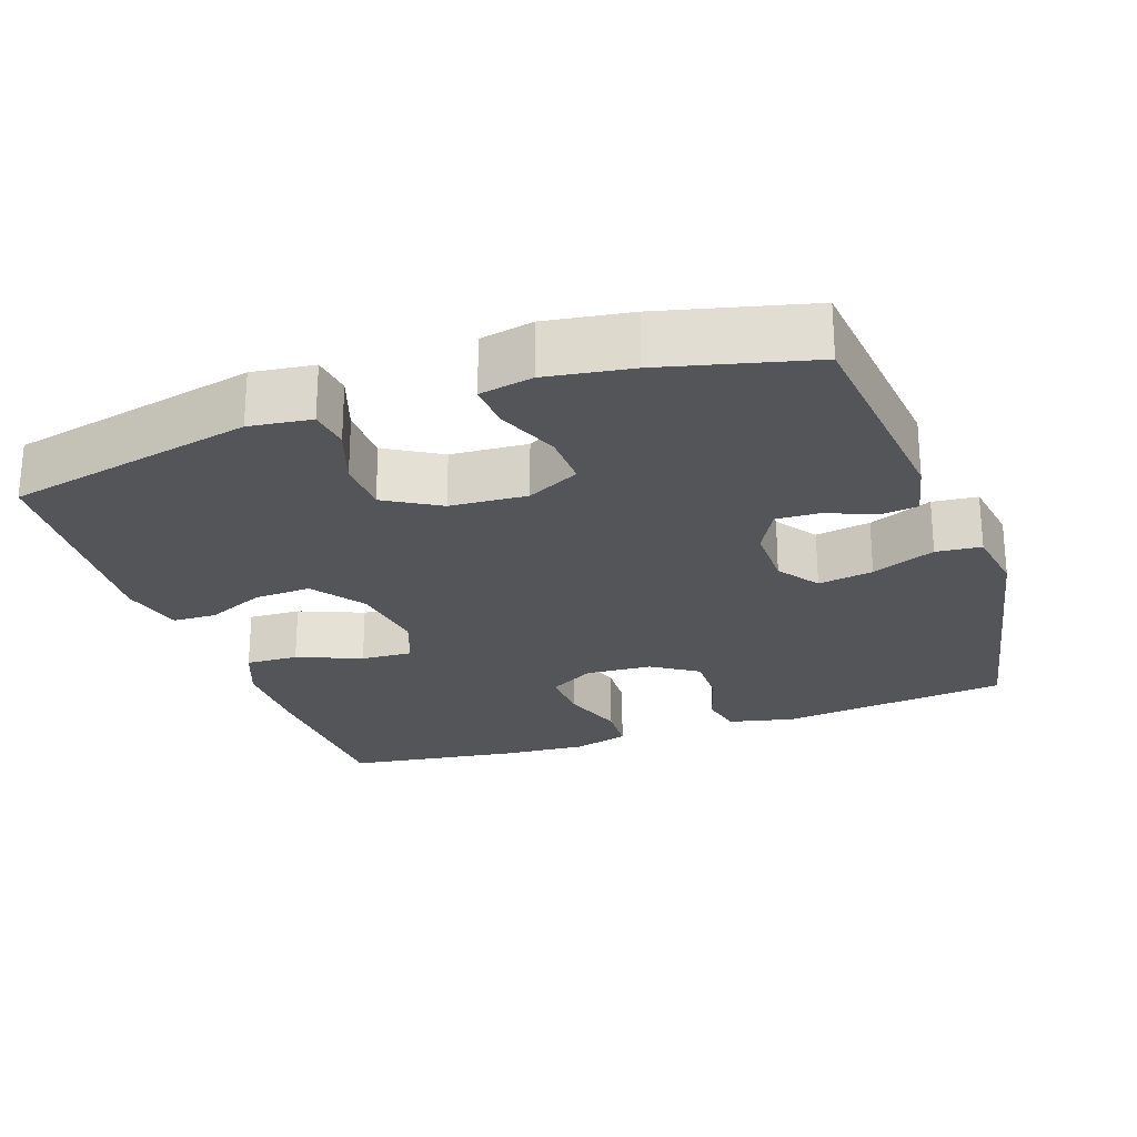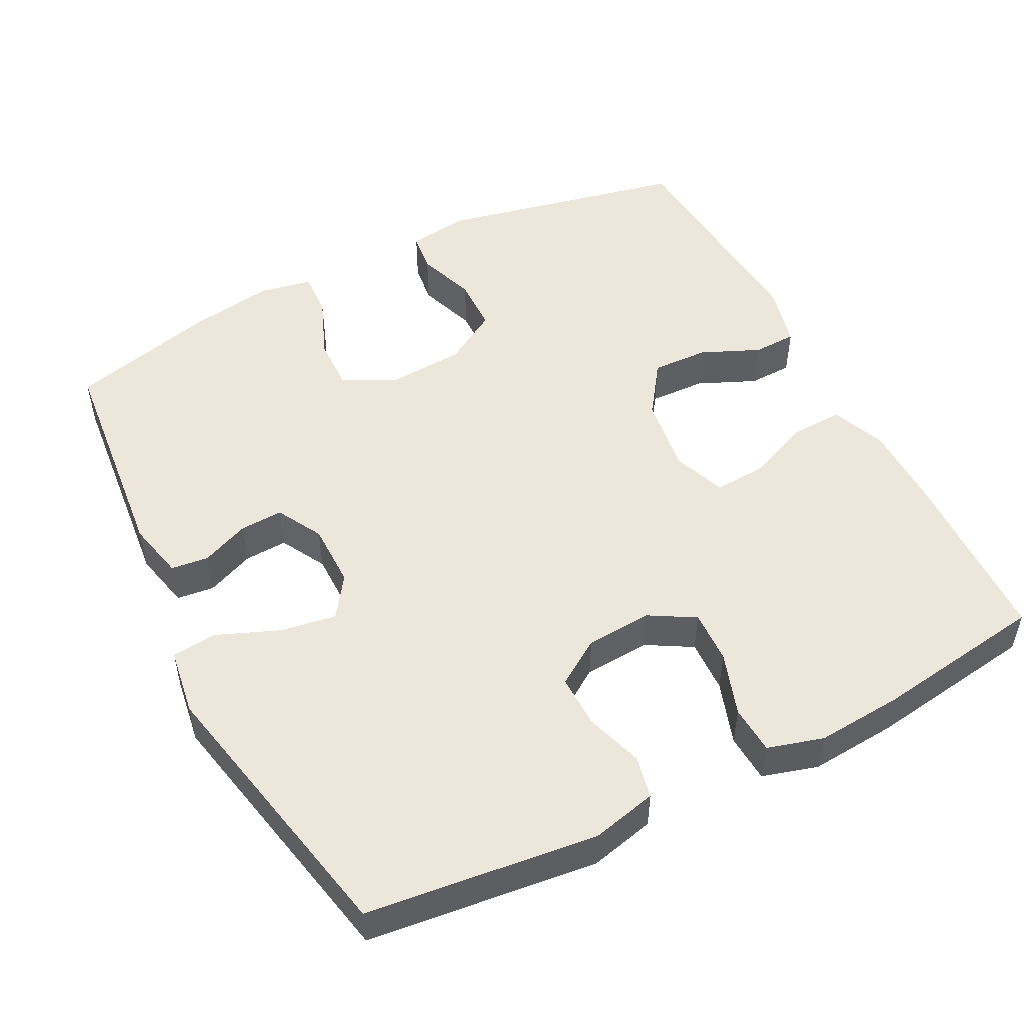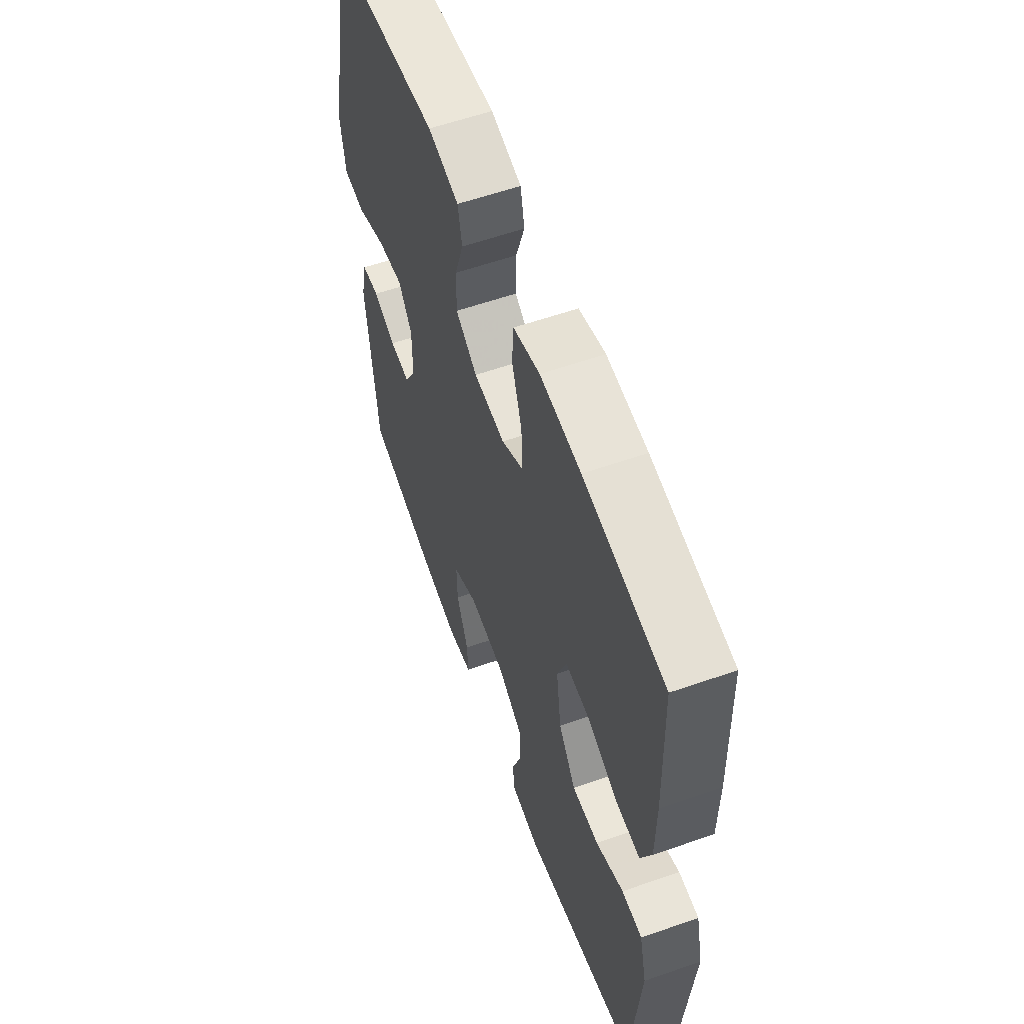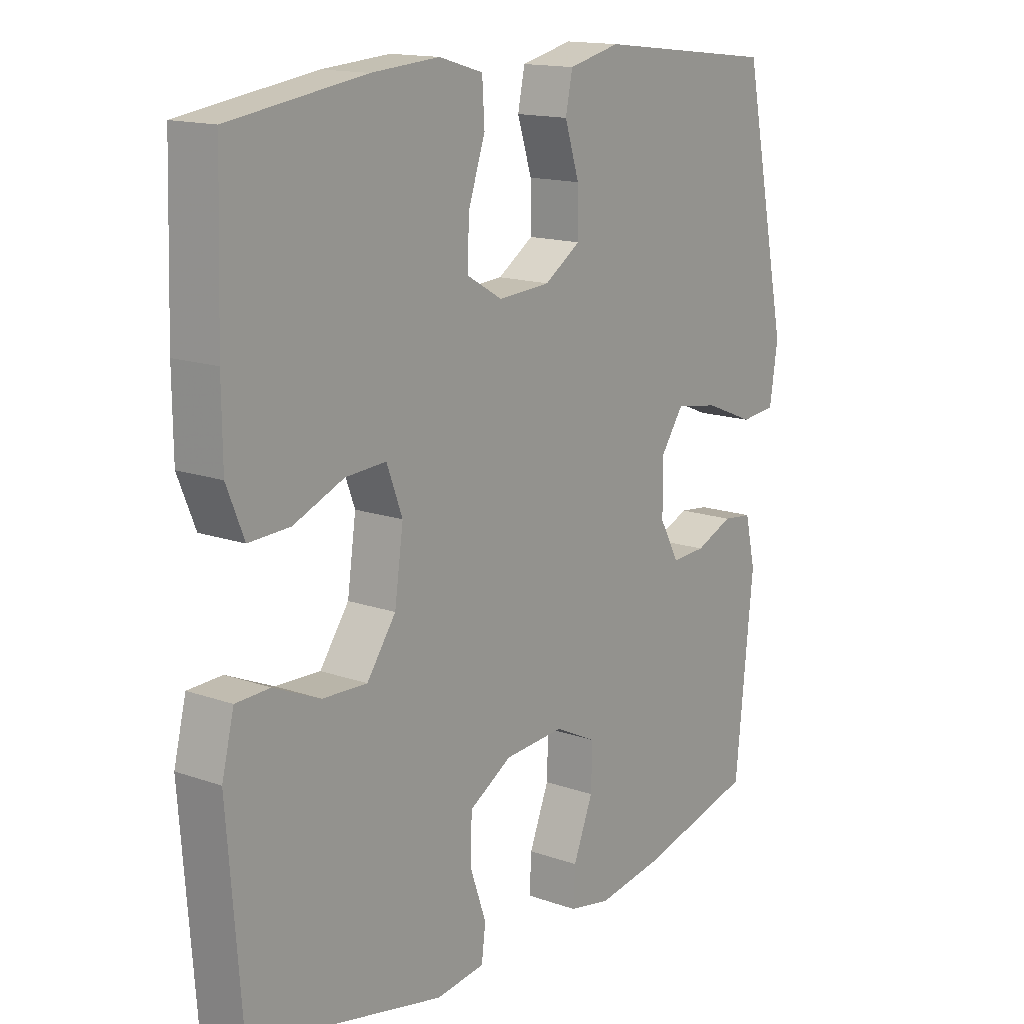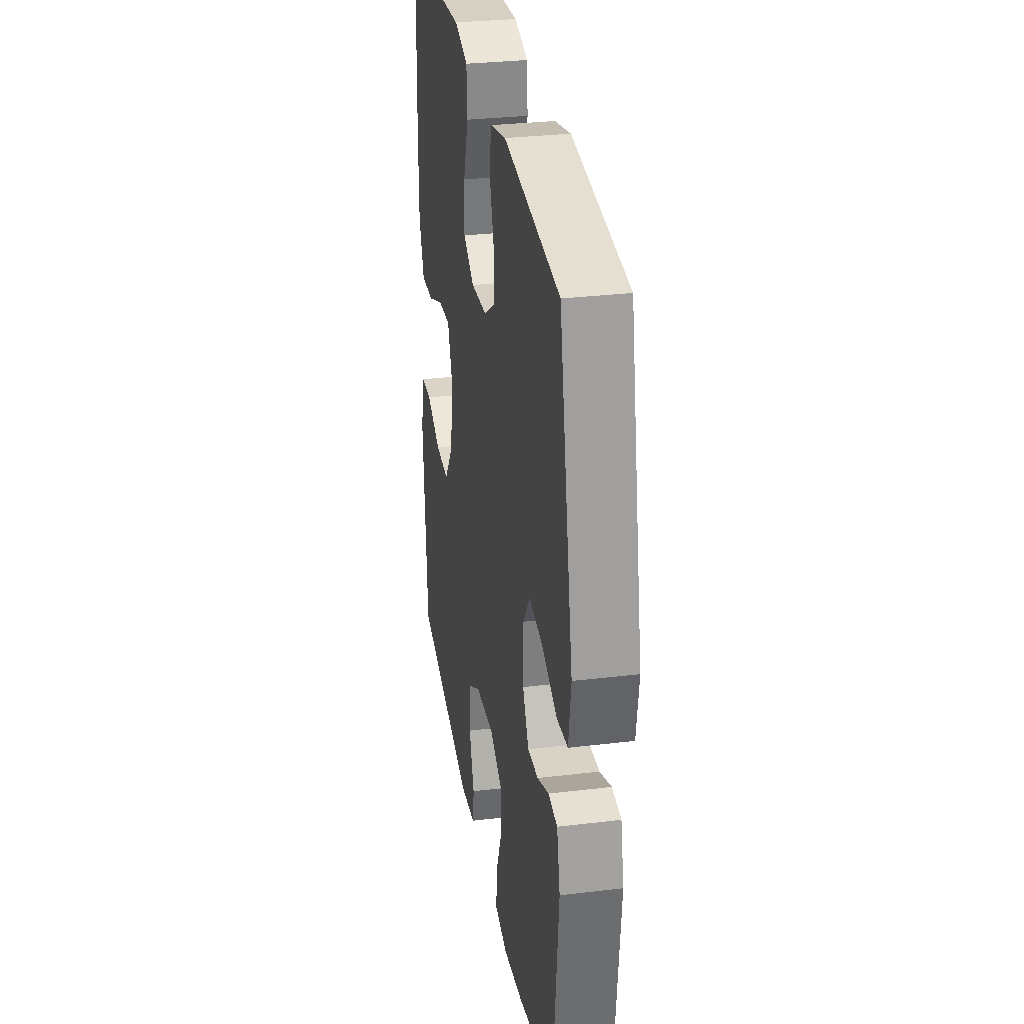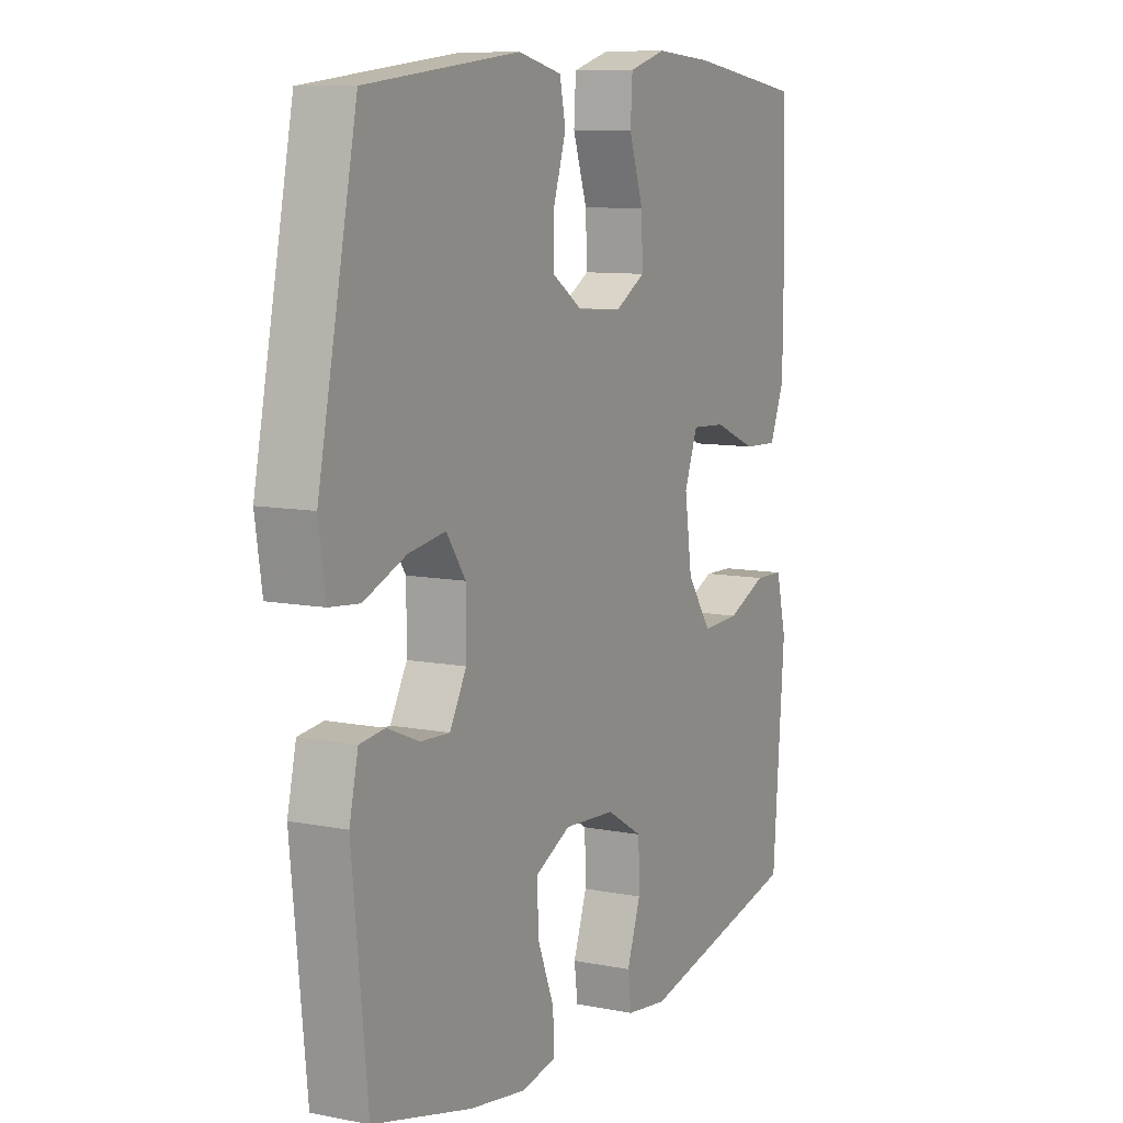
<metadata>
{"format":"obj","ext":"obj","renderer":"f3d","projection":"perspective","resolution":1024,"background":"white","views":[{"elev":-24.5,"azim":-160.6,"up":"+Y"},{"elev":50.7,"azim":-27.2,"up":"+Y"},{"elev":58.8,"azim":70.2,"up":"+Z"},{"elev":15.0,"azim":127.1,"up":"+Z"},{"elev":30.7,"azim":-99.8,"up":"+Z"},{"elev":9.4,"azim":-62.5,"up":"+Z"}]}
</metadata>
<code>
v -0.5 0.07 0.5
v -0.187 0.07 0.536
v -0.098 0.07 0.515
v -0.086 0.07 0.457
v -0.111 0.07 0.379
v -0.112 0.07 0.307
v -0.05 0.07 0.266
v 0.04 0.07 0.26
v 0.102 0.07 0.296
v 0.099 0.07 0.369
v 0.07 0.07 0.455
v 0.074 0.07 0.521
v 0.15 0.07 0.543
v 0.267 0.07 0.534
v 0.5 0.07 0.5
v 0.508 0.07 0.258
v 0.507 0.07 0.139
v 0.477 0.07 0.065
v 0.406 0.07 0.068
v 0.319 0.07 0.104
v 0.249 0.07 0.108
v 0.222 0.07 0.036
v 0.237 0.07 -0.069
v 0.287 0.07 -0.14
v 0.364 0.07 -0.137
v 0.444 0.07 -0.102
v 0.503 0.07 -0.104
v 0.524 0.07 -0.189
v 0.5 0.07 -0.5
v 0.164 0.07 -0.572
v 0.08 0.07 -0.561
v 0.073 0.07 -0.506
v 0.101 0.07 -0.426
v 0.099 0.07 -0.351
v 0.025 0.07 -0.307
v -0.079 0.07 -0.3
v -0.151 0.07 -0.336
v -0.149 0.07 -0.409
v -0.115 0.07 -0.494
v -0.112 0.07 -0.555
v -0.184 0.07 -0.569
v -0.299 0.07 -0.551
v -0.5 0.07 -0.5
v -0.531 0.07 -0.196
v -0.513 0.07 -0.117
v -0.462 0.07 -0.111
v -0.397 0.07 -0.138
v -0.338 0.07 -0.141
v -0.304 0.07 -0.079
v -0.304 0.07 0.009
v -0.343 0.07 0.065
v -0.418 0.07 0.053
v -0.504 0.07 0.018
v -0.565 0.07 0.024
v -0.579 0.07 0.116
v -0.5 0 0.5
v -0.187 0 0.536
v -0.098 0 0.515
v -0.086 0 0.457
v -0.111 0 0.379
v -0.112 0 0.307
v -0.05 0 0.266
v 0.04 0 0.26
v 0.102 0 0.296
v 0.099 0 0.369
v 0.07 0 0.455
v 0.074 0 0.521
v 0.15 0 0.543
v 0.267 0 0.534
v 0.5 0 0.5
v 0.508 0 0.258
v 0.507 0 0.139
v 0.477 0 0.065
v 0.406 0 0.068
v 0.319 0 0.104
v 0.249 0 0.108
v 0.222 0 0.036
v 0.237 0 -0.069
v 0.287 0 -0.14
v 0.364 0 -0.137
v 0.444 0 -0.102
v 0.503 0 -0.104
v 0.524 0 -0.189
v 0.5 0 -0.5
v 0.164 0 -0.572
v 0.08 0 -0.561
v 0.073 0 -0.506
v 0.101 0 -0.426
v 0.099 0 -0.351
v 0.025 0 -0.307
v -0.079 0 -0.3
v -0.151 0 -0.336
v -0.149 0 -0.409
v -0.115 0 -0.494
v -0.112 0 -0.555
v -0.184 0 -0.569
v -0.299 0 -0.551
v -0.5 0 -0.5
v -0.531 0 -0.196
v -0.513 0 -0.117
v -0.462 0 -0.111
v -0.397 0 -0.138
v -0.338 0 -0.141
v -0.304 0 -0.079
v -0.304 0 0.009
v -0.343 0 0.065
v -0.418 0 0.053
v -0.504 0 0.018
v -0.565 0 0.024
v -0.579 0 0.116
f 52 53 54 55
f 51 52 55 1
f 50 51 1 2
f 49 50 2 3
f 44 45 46 47
f 44 47 48
f 43 44 48
f 42 43 48 49
f 38 39 40 41
f 37 38 41 42
f 30 31 32 33
f 30 33 34
f 29 30 34
f 28 29 34 35
f 25 26 27 28
f 24 25 28 35
f 17 18 19 20
f 17 20 21
f 16 17 21
f 15 16 21
f 14 15 21
f 13 14 21 22
f 10 11 12 13
f 9 10 13 22
f 49 3 4 5
f 37 42 49 5
f 23 24 35 36
f 8 9 22 23
f 7 8 23 36
f 6 7 36 37
f 5 6 37
f 110 109 108 107
f 56 110 107 106
f 57 56 106 105
f 58 57 105 104
f 102 101 100 99
f 103 102 99
f 103 99 98
f 104 103 98 97
f 96 95 94 93
f 97 96 93 92
f 88 87 86 85
f 89 88 85
f 89 85 84
f 90 89 84 83
f 83 82 81 80
f 90 83 80 79
f 75 74 73 72
f 76 75 72
f 76 72 71
f 76 71 70
f 76 70 69
f 77 76 69 68
f 68 67 66 65
f 77 68 65 64
f 60 59 58 104
f 60 104 97 92
f 91 90 79 78
f 78 77 64 63
f 91 78 63 62
f 92 91 62 61
f 92 61 60
f 1 56 57 2
f 2 57 58 3
f 3 58 59 4
f 4 59 60 5
f 5 60 61 6
f 6 61 62 7
f 7 62 63 8
f 8 63 64 9
f 9 64 65 10
f 10 65 66 11
f 11 66 67 12
f 12 67 68 13
f 13 68 69 14
f 14 69 70 15
f 15 70 71 16
f 16 71 72 17
f 17 72 73 18
f 18 73 74 19
f 19 74 75 20
f 20 75 76 21
f 21 76 77 22
f 22 77 78 23
f 23 78 79 24
f 24 79 80 25
f 25 80 81 26
f 26 81 82 27
f 27 82 83 28
f 28 83 84 29
f 29 84 85 30
f 30 85 86 31
f 31 86 87 32
f 32 87 88 33
f 33 88 89 34
f 34 89 90 35
f 35 90 91 36
f 36 91 92 37
f 37 92 93 38
f 38 93 94 39
f 39 94 95 40
f 40 95 96 41
f 41 96 97 42
f 42 97 98 43
f 43 98 99 44
f 44 99 100 45
f 45 100 101 46
f 46 101 102 47
f 47 102 103 48
f 48 103 104 49
f 49 104 105 50
f 50 105 106 51
f 51 106 107 52
f 52 107 108 53
f 53 108 109 54
f 54 109 110 55
f 55 110 56 1

</code>
